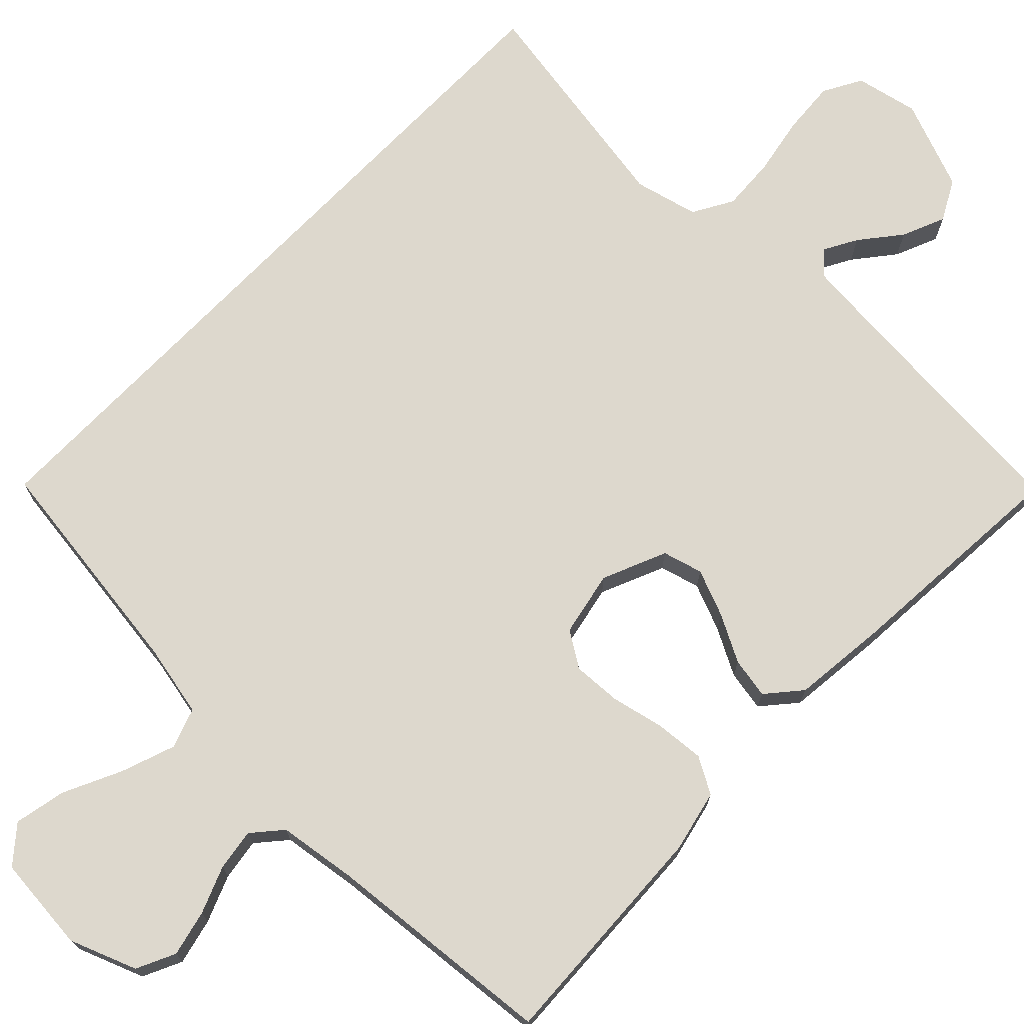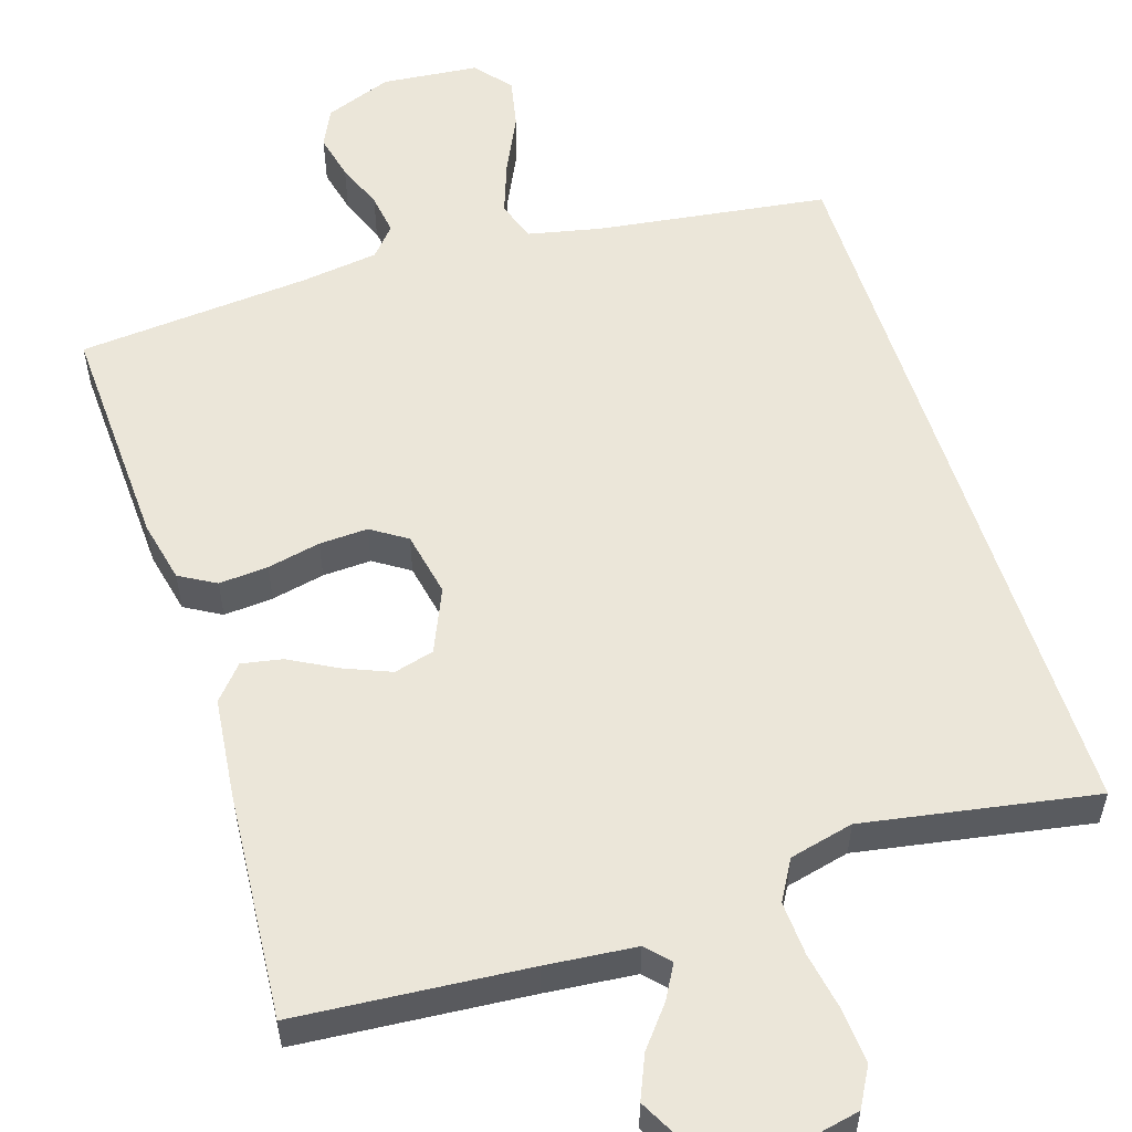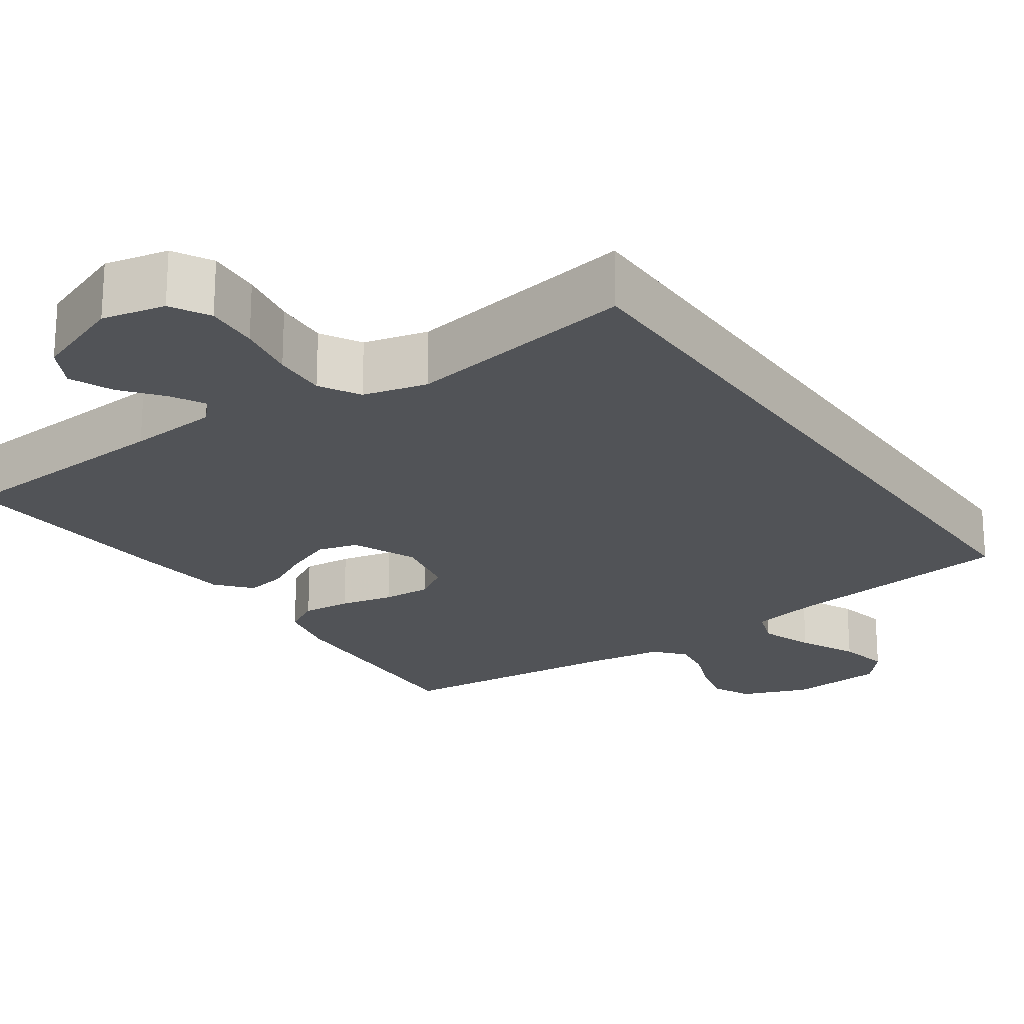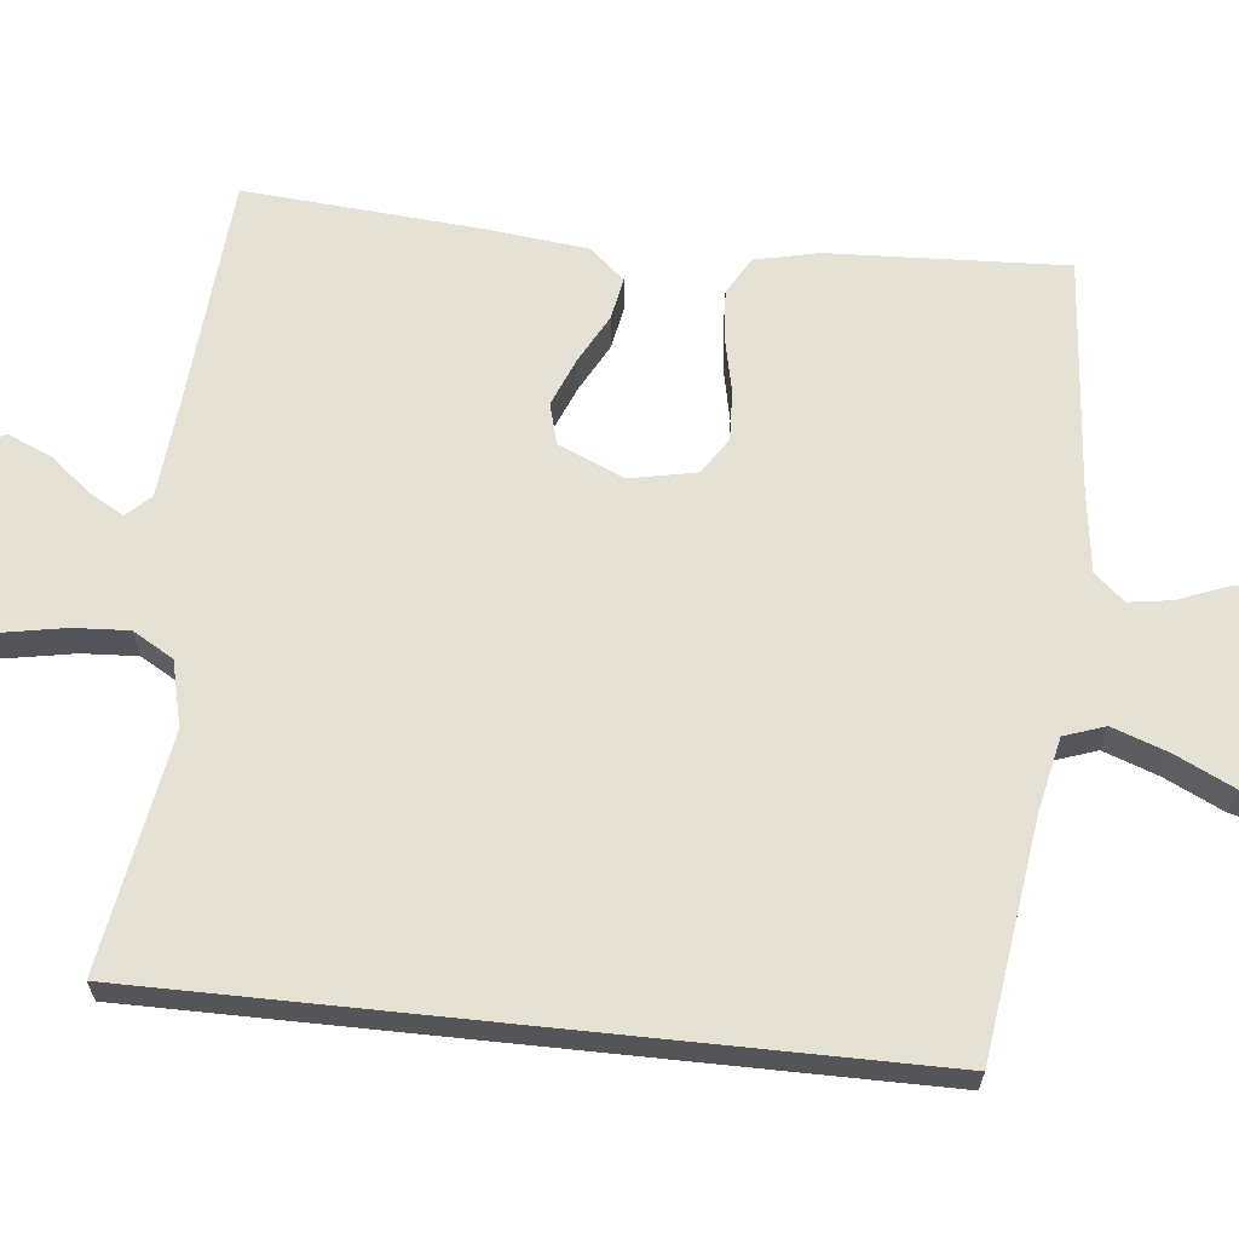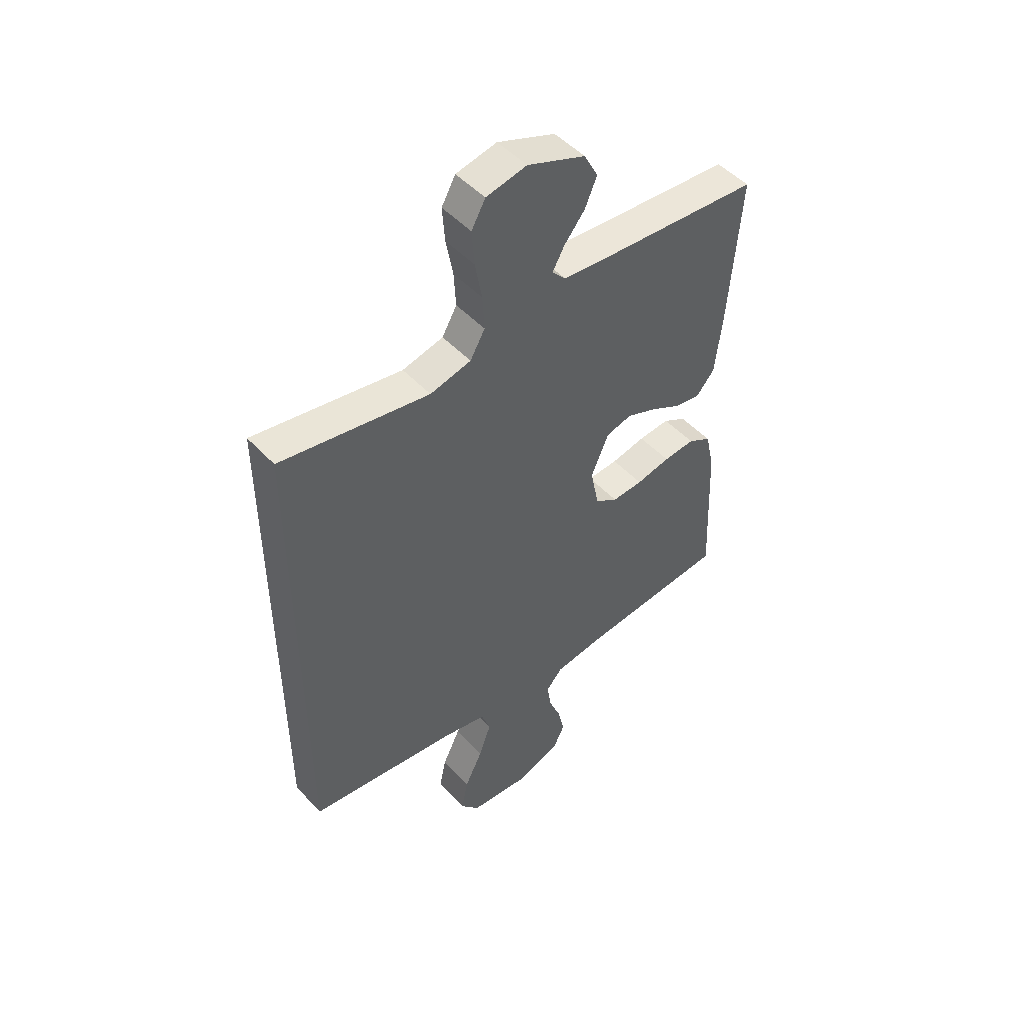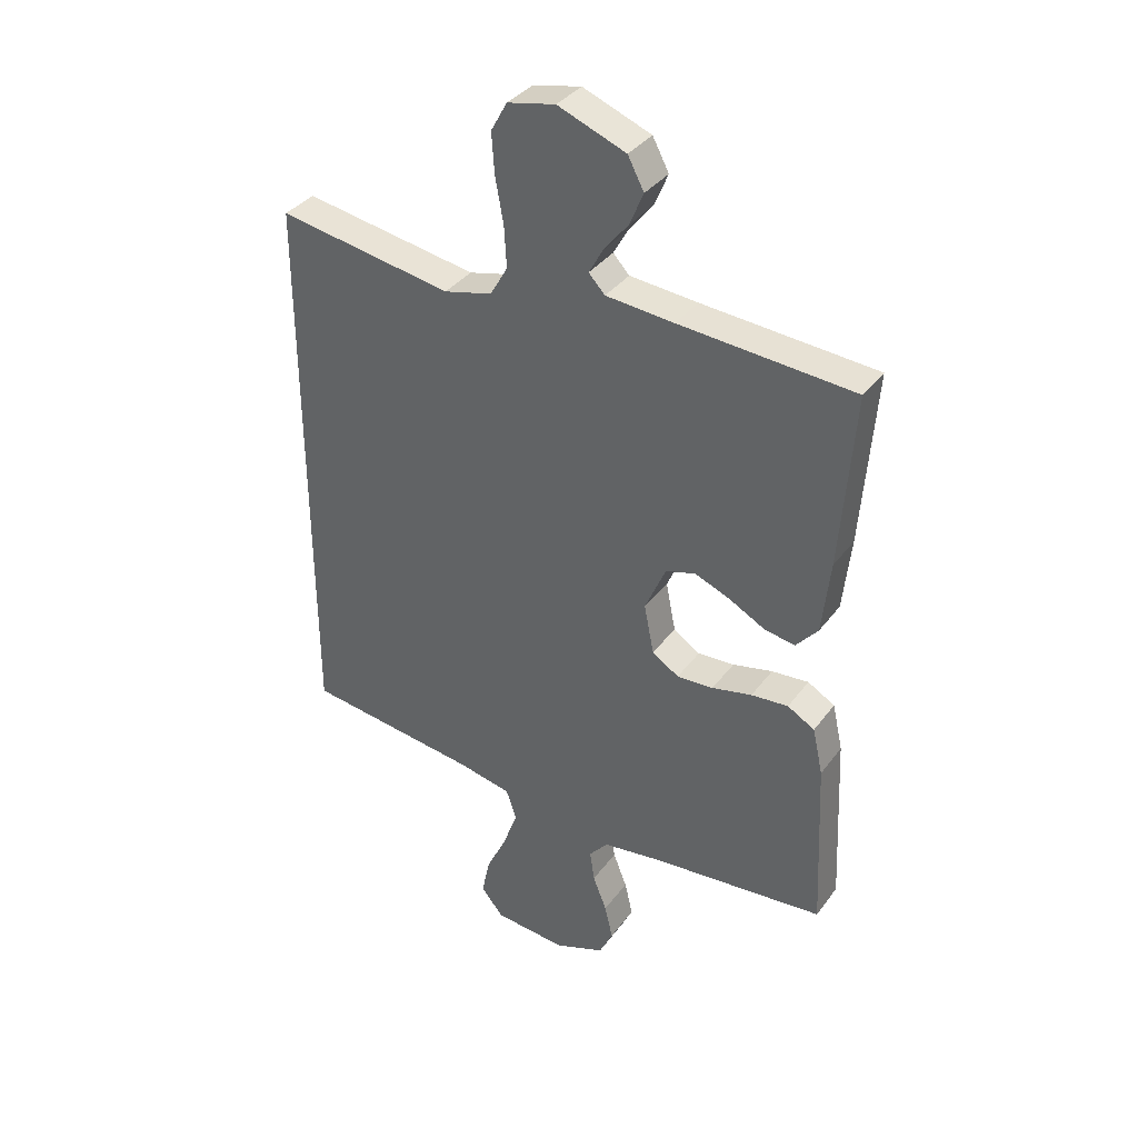
<metadata>
{"format":"obj","ext":"obj","renderer":"f3d","projection":"perspective","resolution":1024,"background":"white","views":[{"elev":72.2,"azim":-136.1,"up":"+Y"},{"elev":55.7,"azim":-17.6,"up":"+Y"},{"elev":-21.8,"azim":34.5,"up":"+Y"},{"elev":65.1,"azim":96.0,"up":"+Y"},{"elev":49.4,"azim":139.3,"up":"+Z"},{"elev":36.0,"azim":-148.4,"up":"+Z"}]}
</metadata>
<code>
v 0.5 0.07 -0.452
v 0.2 0.07 -0.493
v 0.107 0.07 -0.513
v 0.089 0.07 -0.565
v 0.114 0.07 -0.635
v 0.15 0.07 -0.71
v 0.164 0.07 -0.777
v 0.125 0.07 -0.824
v 0 0.07 -0.836
v -0.087 0.07 -0.803
v -0.111 0.07 -0.753
v -0.097 0.07 -0.693
v -0.073 0.07 -0.632
v -0.065 0.07 -0.578
v -0.098 0.07 -0.54
v -0.2 0.07 -0.526
v -0.5 0.07 -0.5
v -0.486 0.07 -0.2
v -0.468 0.07 -0.119
v -0.421 0.07 -0.092
v -0.357 0.07 -0.097
v -0.288 0.07 -0.112
v -0.225 0.07 -0.115
v -0.179 0.07 -0.085
v -0.162 0.07 0
v -0.198 0.07 0.083
v -0.25 0.07 0.097
v -0.311 0.07 0.072
v -0.372 0.07 0.039
v -0.425 0.07 0.029
v -0.463 0.07 0.073
v -0.477 0.07 0.2
v -0.5 0.07 0.5
v -0.2 0.07 0.524
v -0.083 0.07 0.535
v -0.055 0.07 0.565
v -0.079 0.07 0.608
v -0.121 0.07 0.66
v -0.145 0.07 0.716
v -0.117 0.07 0.769
v 0 0.07 0.815
v 0.082 0.07 0.798
v 0.11 0.07 0.748
v 0.105 0.07 0.678
v 0.091 0.07 0.601
v 0.087 0.07 0.531
v 0.117 0.07 0.479
v 0.2 0.07 0.459
v 0.5 0.07 0.511
v 0.5 0 -0.452
v 0.2 0 -0.493
v 0.107 0 -0.513
v 0.089 0 -0.565
v 0.114 0 -0.635
v 0.15 0 -0.71
v 0.164 0 -0.777
v 0.125 0 -0.824
v 0 0 -0.836
v -0.087 0 -0.803
v -0.111 0 -0.753
v -0.097 0 -0.693
v -0.073 0 -0.632
v -0.065 0 -0.578
v -0.098 0 -0.54
v -0.2 0 -0.526
v -0.5 0 -0.5
v -0.486 0 -0.2
v -0.468 0 -0.119
v -0.421 0 -0.092
v -0.357 0 -0.097
v -0.288 0 -0.112
v -0.225 0 -0.115
v -0.179 0 -0.085
v -0.162 0 0
v -0.198 0 0.083
v -0.25 0 0.097
v -0.311 0 0.072
v -0.372 0 0.039
v -0.425 0 0.029
v -0.463 0 0.073
v -0.477 0 0.2
v -0.5 0 0.5
v -0.2 0 0.524
v -0.083 0 0.535
v -0.055 0 0.565
v -0.079 0 0.608
v -0.121 0 0.66
v -0.145 0 0.716
v -0.117 0 0.769
v 0 0 0.815
v 0.082 0 0.798
v 0.11 0 0.748
v 0.105 0 0.678
v 0.091 0 0.601
v 0.087 0 0.531
v 0.117 0 0.479
v 0.2 0 0.459
v 0.5 0 0.511
f 48 49 1 2
f 47 48 2 3
f 46 47 3 4
f 43 44 45
f 42 43 45
f 41 42 45
f 40 41 45
f 39 40 45
f 38 39 45
f 37 38 45
f 36 37 45 46
f 35 36 46 4
f 32 33 34
f 31 32 34
f 30 31 34
f 29 30 34
f 28 29 34
f 27 28 34 35
f 26 27 35
f 25 26 35 4
f 20 21 22
f 19 20 22
f 18 19 22
f 17 18 22
f 16 17 22
f 15 16 22 23
f 14 15 23 24
f 11 12 13
f 10 11 13
f 9 10 13
f 8 9 13
f 7 8 13
f 6 7 13
f 5 6 13
f 5 13 14
f 14 24 25
f 5 14 25
f 4 5 25
f 51 50 98 97
f 52 51 97 96
f 53 52 96 95
f 94 93 92
f 94 92 91
f 94 91 90
f 94 90 89
f 94 89 88
f 94 88 87
f 94 87 86
f 95 94 86 85
f 53 95 85 84
f 83 82 81
f 83 81 80
f 83 80 79
f 83 79 78
f 83 78 77
f 84 83 77 76
f 84 76 75
f 53 84 75 74
f 71 70 69
f 71 69 68
f 71 68 67
f 71 67 66
f 71 66 65
f 72 71 65 64
f 73 72 64 63
f 62 61 60
f 62 60 59
f 62 59 58
f 62 58 57
f 62 57 56
f 62 56 55
f 62 55 54
f 63 62 54
f 74 73 63
f 74 63 54
f 74 54 53
f 1 50 51 2
f 2 51 52 3
f 3 52 53 4
f 4 53 54 5
f 5 54 55 6
f 6 55 56 7
f 7 56 57 8
f 8 57 58 9
f 9 58 59 10
f 10 59 60 11
f 11 60 61 12
f 12 61 62 13
f 13 62 63 14
f 14 63 64 15
f 15 64 65 16
f 16 65 66 17
f 17 66 67 18
f 18 67 68 19
f 19 68 69 20
f 20 69 70 21
f 21 70 71 22
f 22 71 72 23
f 23 72 73 24
f 24 73 74 25
f 25 74 75 26
f 26 75 76 27
f 27 76 77 28
f 28 77 78 29
f 29 78 79 30
f 30 79 80 31
f 31 80 81 32
f 32 81 82 33
f 33 82 83 34
f 34 83 84 35
f 35 84 85 36
f 36 85 86 37
f 37 86 87 38
f 38 87 88 39
f 39 88 89 40
f 40 89 90 41
f 41 90 91 42
f 42 91 92 43
f 43 92 93 44
f 44 93 94 45
f 45 94 95 46
f 46 95 96 47
f 47 96 97 48
f 48 97 98 49
f 49 98 50 1

</code>
